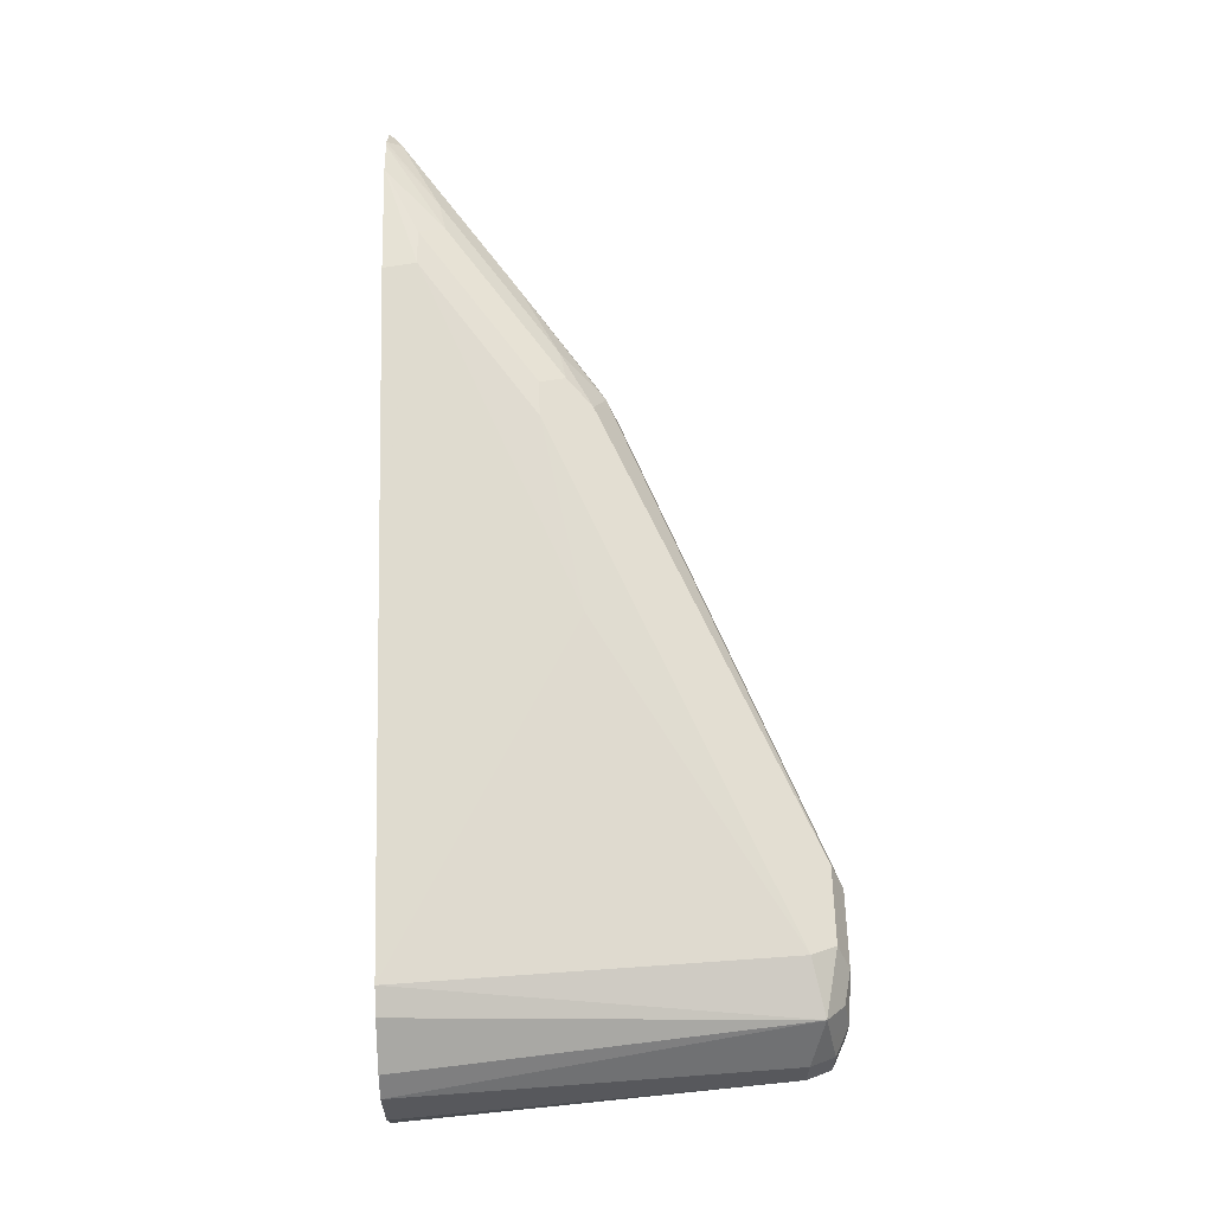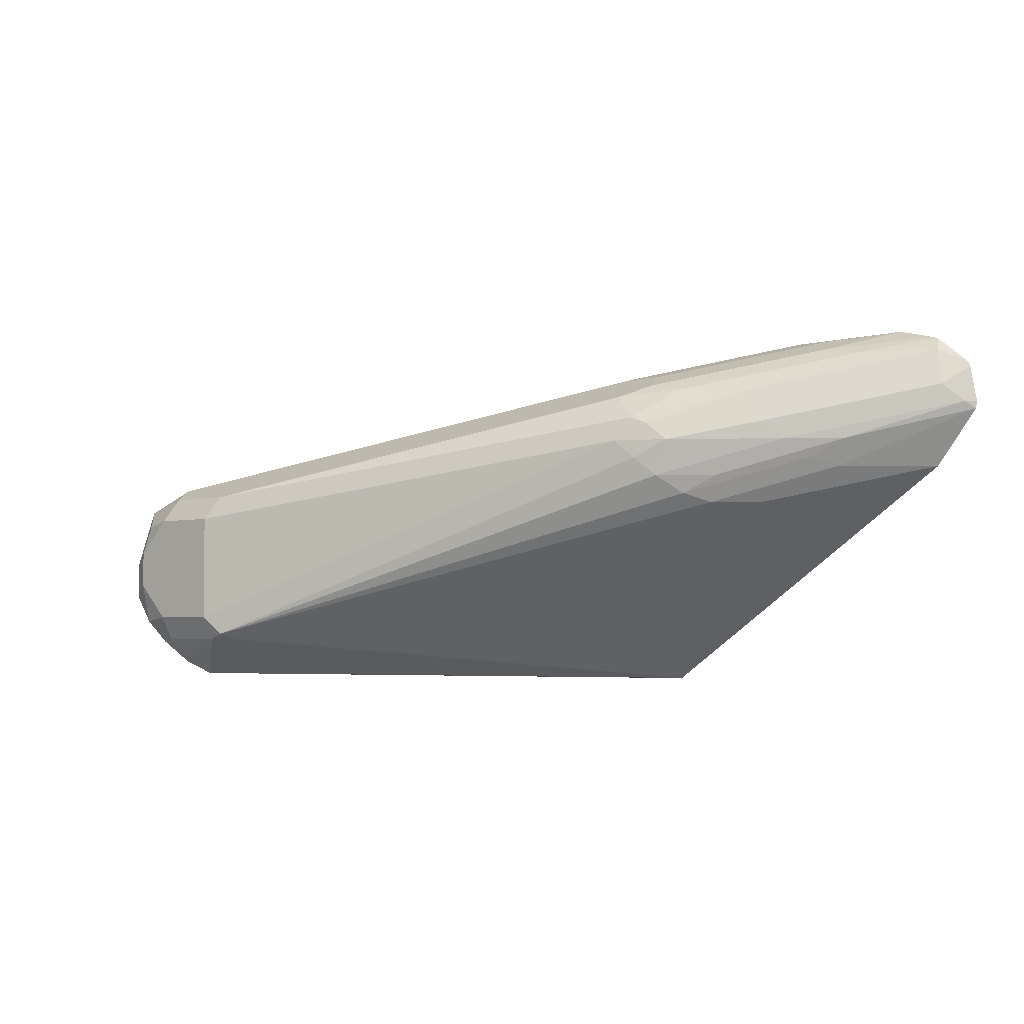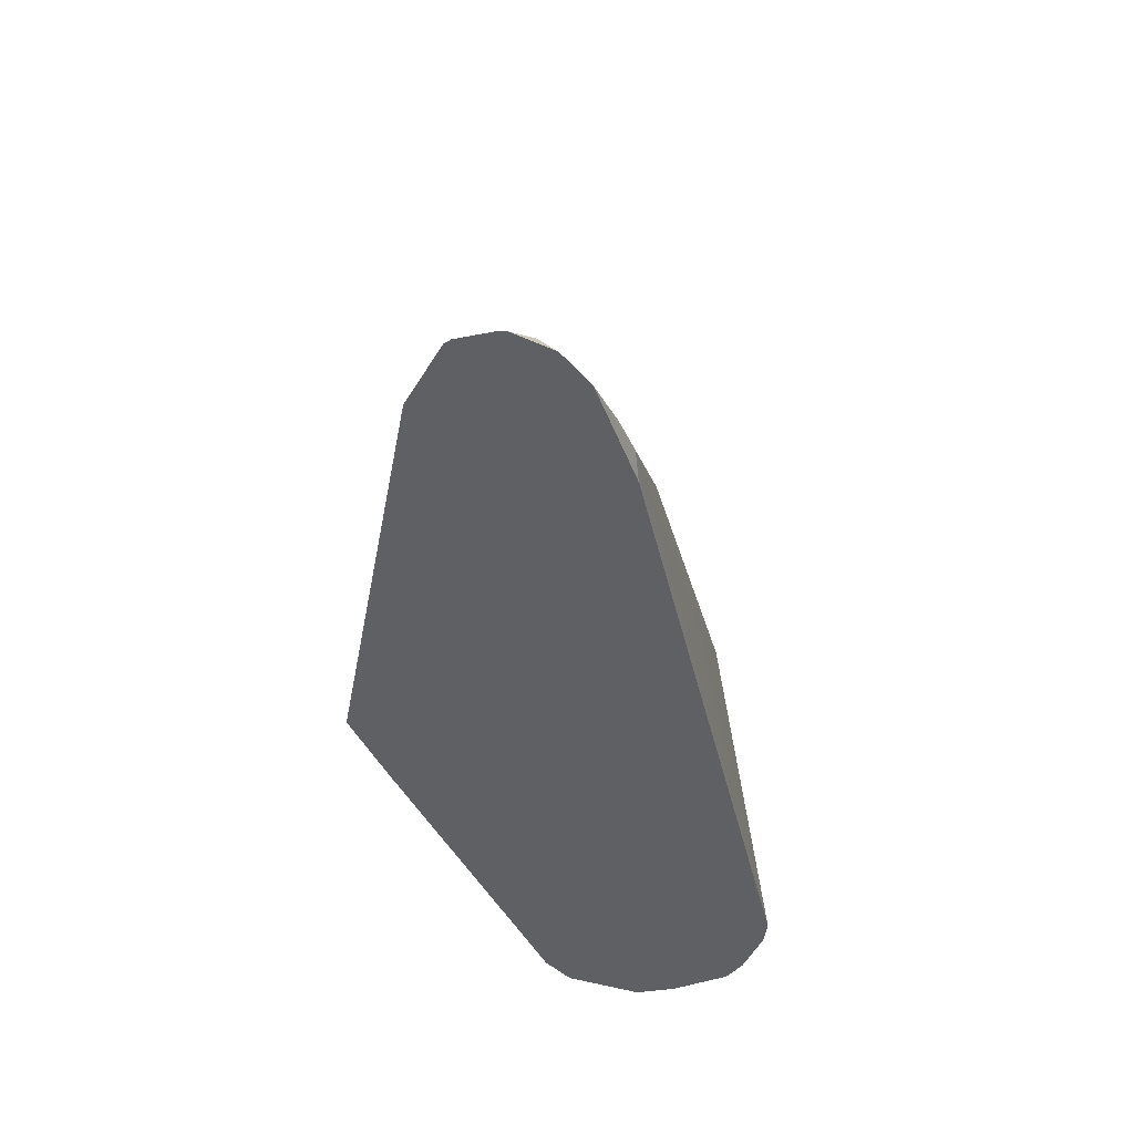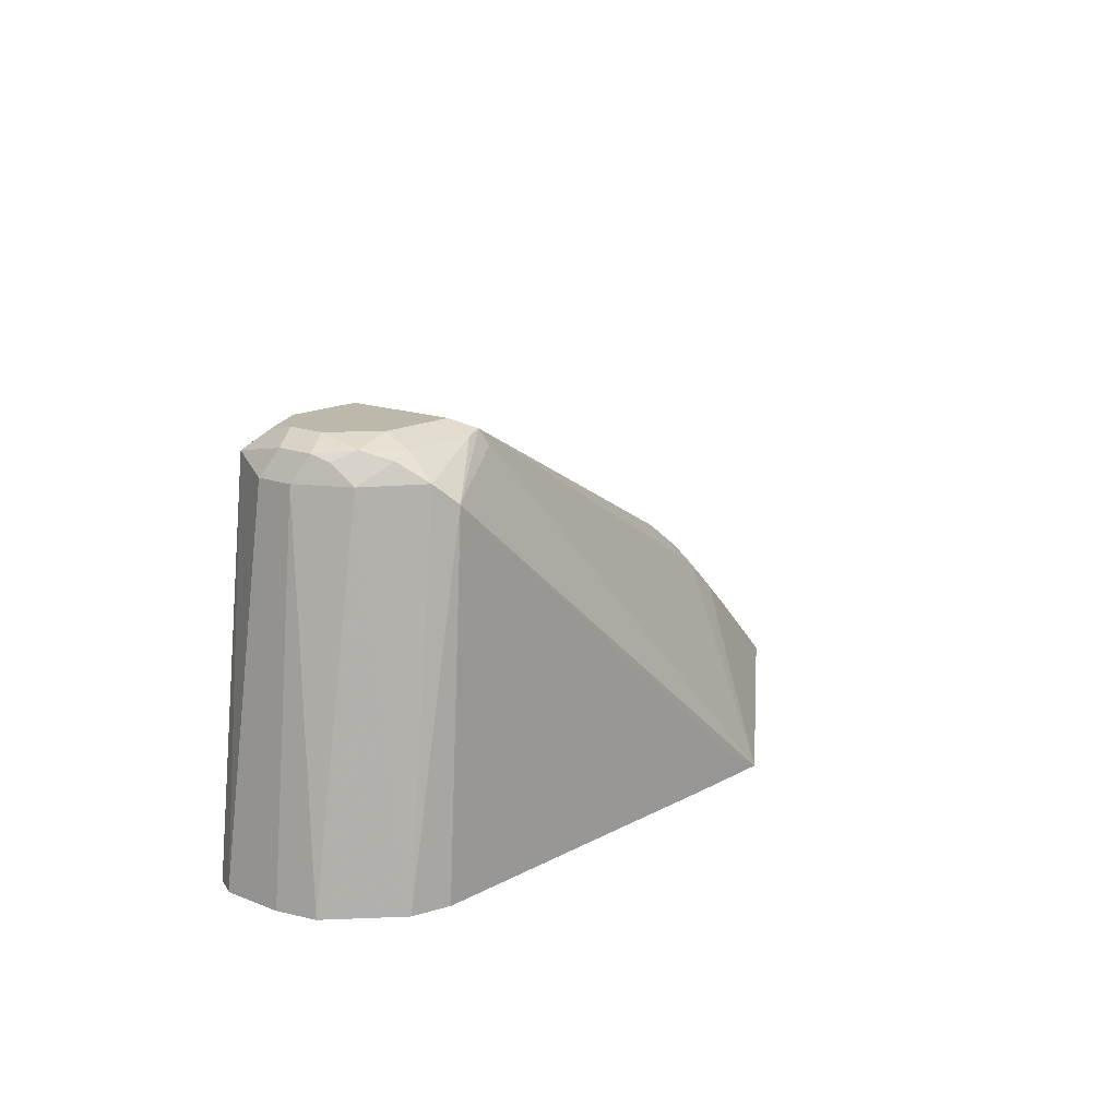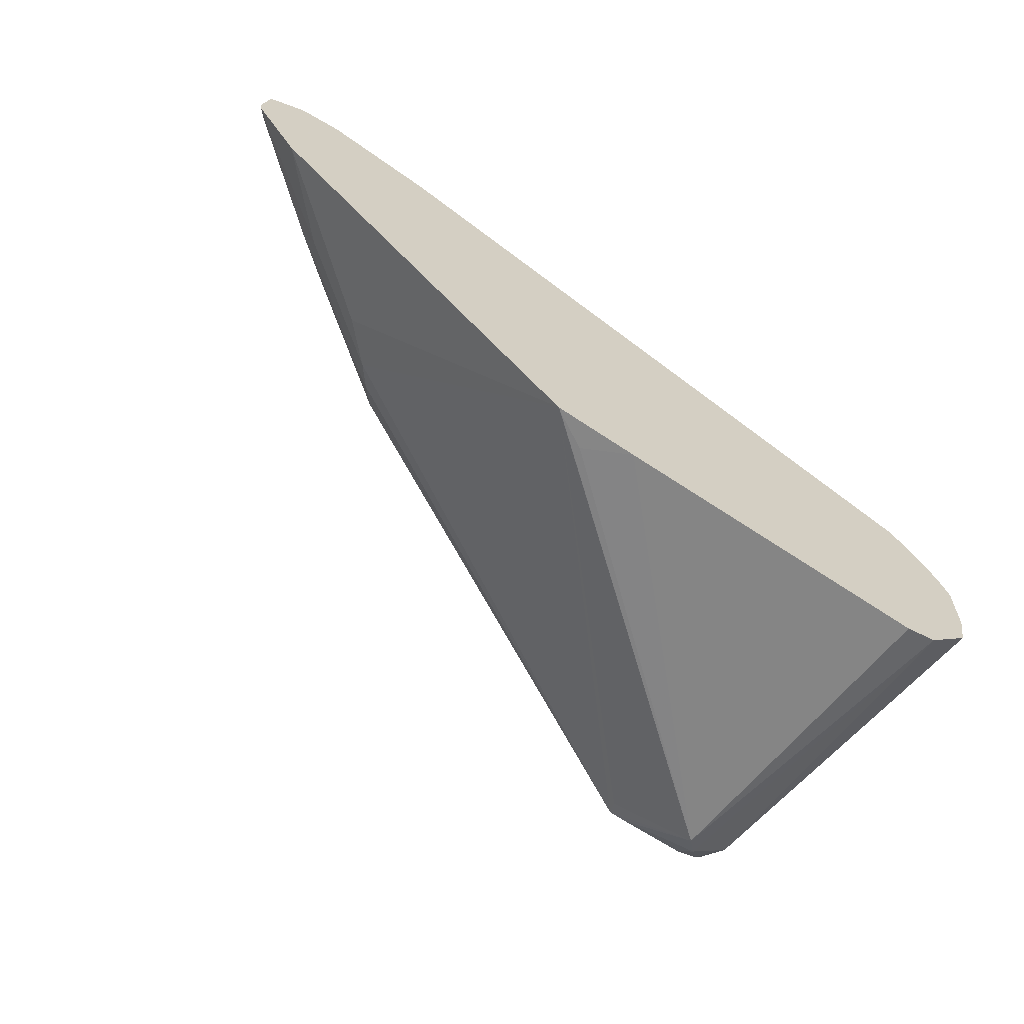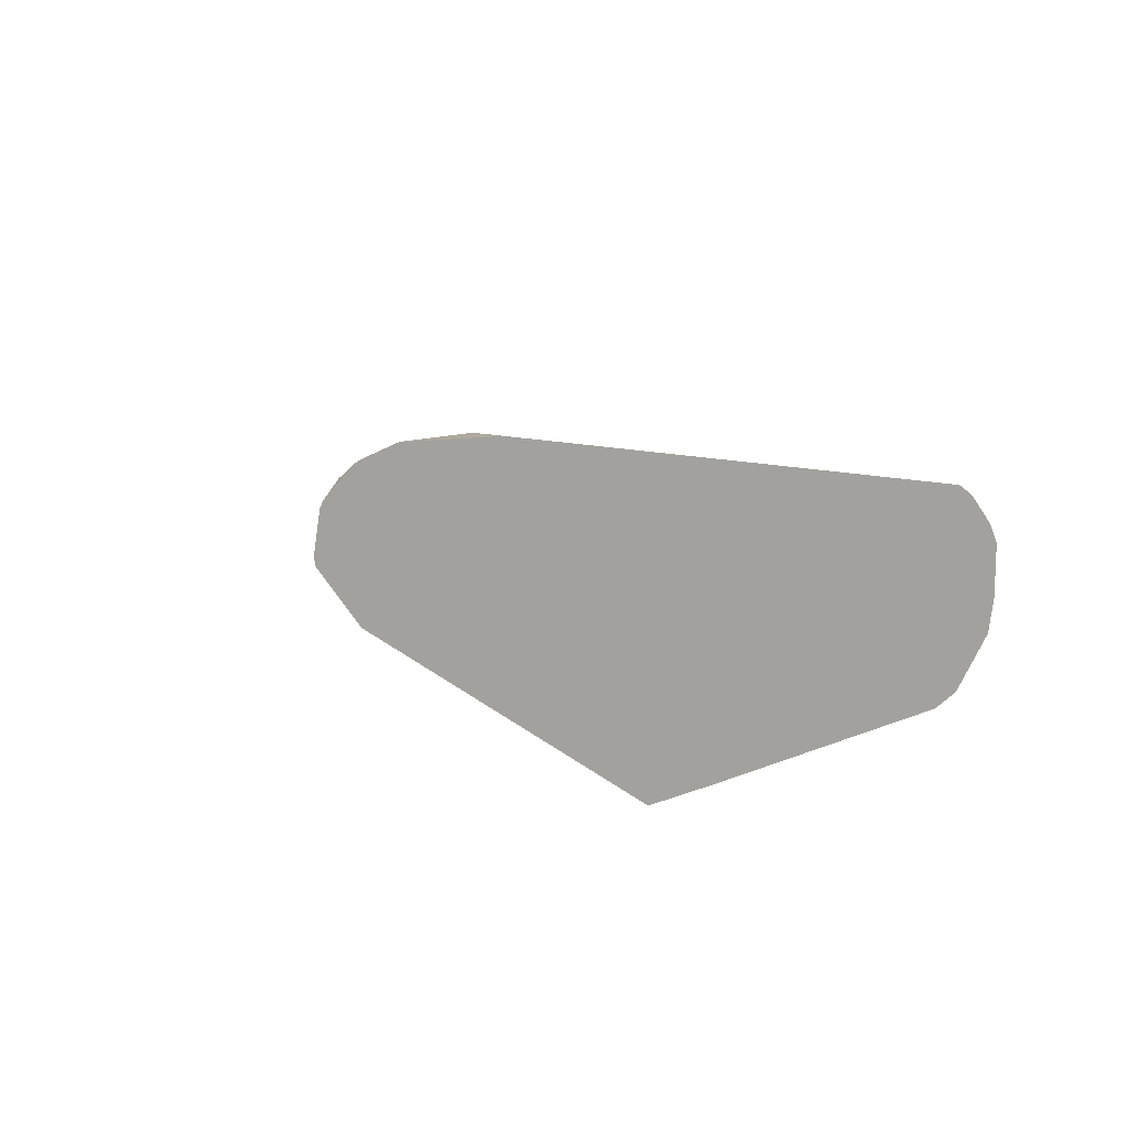
<metadata>
{"format":"obj","ext":"obj","renderer":"f3d","projection":"perspective","resolution":1024,"background":"white","views":[{"elev":60.6,"azim":88.6,"up":"+Z"},{"elev":-3.4,"azim":-138.5,"up":"+Z"},{"elev":-43.5,"azim":-66.4,"up":"+Y"},{"elev":14.8,"azim":129.9,"up":"+Y"},{"elev":-62.1,"azim":-34.8,"up":"+Z"},{"elev":12.1,"azim":-43.8,"up":"+Z"}]}
</metadata>
<code>
v 0.1709 0.7028 9.83e-06
v 0.1709 0.7028 -0.01898
v 0.1519 0.7028 0.019
v 0.1678 0.6996 0.01584
v 0.1804 0.6933 0.009507
v 0.1836 0.6964 -0.006322
v 0.1836 0.6964 -0.02532
v 0.1709 0.698 -0.04036
v 0.1519 0.7028 -0.03798
v 0.1456 0.6964 0.03165
v 0.1615 0.6933 0.02848
v 0.114 0.7028 0.019
v 0.1773 0.6901 0.02532
v 0.1899 0.6838 9.83e-06
v 0.1899 0.6838 -0.01898
v 0.1804 0.6933 -0.03324
v 0.1773 0.6838 -0.04431
v 0.1615 0.6933 -0.05223
v 0.1519 0.6964 -0.05064
v 0.1044 0.698 -0.04748
v 0.114 0.7028 -0.03798
v 0.1519 0.6838 0.03798
v 0.1076 0.6964 0.03165
v -0.0886 0.5952 0.0823
v -0.1139 0.6078 0.05697
v -0.1203 0.6015 0.06964
v 0.1783 0.4962 0.04538
v 0.1973 0.4962 0.02638
v 0.2043 0.4962 0.01436
v 0.1663 0.4962 0.05233
v 0.2043 0.4962 -0.01666
v 0.1997 0.4962 -0.03682
v 0.1709 0.4962 -0.06553
v 0.1519 0.6838 -0.06409
v 0.1899 0.4962 -0.04654
v 0.114 0.6964 -0.05064
v 0.1424 0.6743 -0.07123
v 0.1013 0.6901 -0.05064
v -0.07643 0.4962 -0.07381
v -0.1519 0.5722 0.02372
v -0.1424 0.5841 0.02848
v -0.1329 0.596 0.03798
v -0.1235 0.6031 0.04748
v -0.1013 0.5825 0.08863
v -0.09497 0.5698 0.09496
v -3.165e-05 0.5888 0.07597
v -0.1076 0.5952 0.0823
v -0.1266 0.6015 0.05697
v -0.1282 0.5983 0.06647
v -0.1757 0.5603 0.08547
v -0.1377 0.5793 0.08547
v -0.1709 0.5129 0.114
v -0.1683 0.4962 0.114
v 0.1519 0.4962 -0.07132
v -0.03028 0.4962 -0.07381
v -0.05477 0.5085 -0.07381
v -0.07387 0.4981 -0.07381
v -0.247 0.4962 0.04276
v -0.1709 0.5532 0.02372
v -0.2089 0.5342 0.04272
v -0.1994 0.5461 0.04748
v -0.1583 0.5762 0.03798
v -0.2152 0.5382 0.05697
v -0.1899 0.558 0.05697
v -0.1393 0.5952 0.05697
v -0.1203 0.5825 0.08863
v -0.1139 0.5698 0.09496
v -0.1804 0.5651 0.06647
v -0.2517 0.5034 0.1045
v -0.2137 0.5224 0.1045
v -0.1899 0.5129 0.114
v -0.2256 0.4962 0.1176
v -0.2697 0.4962 0.07213
v -0.2279 0.5152 0.04272
v -0.2659 0.501 0.07597
v -0.1963 0.5255 0.1076
v -0.2564 0.5081 0.08547
v -0.2654 0.4962 0.09774
v -0.248 0.4962 0.1116
v -0.2446 0.4962 0.1128
v -0.2704 0.4962 0.07597
v -0.2668 0.4962 0.09496
f 40 59 74
f 39 57 56
f 37 57 39
f 39 56 55
f 39 58 59
f 39 59 40
f 37 39 38
f 40 74 60
f 42 63 64
f 40 61 41
f 41 61 62
f 41 62 42
f 42 62 63
f 42 64 65
f 37 56 57
f 42 65 43
f 40 60 61
f 37 55 56
f 27 58 39
f 34 37 36
f 43 65 48
f 27 78 82
f 27 82 81
f 27 81 73
f 27 73 58
f 27 39 55
f 27 55 54
f 27 54 33
f 27 33 35
f 27 35 32
f 27 32 31
f 27 31 29
f 27 29 28
f 30 46 52
f 30 52 53
f 33 54 37
f 33 37 34
f 37 54 55
f 44 66 67
f 69 78 79
f 45 67 71
f 64 68 65
f 66 70 76
f 66 76 71
f 66 71 67
f 68 75 77
f 69 77 78
f 27 79 78
f 64 75 68
f 69 79 70
f 70 80 76
f 71 76 72
f 72 76 80
f 73 81 75
f 75 81 82
f 75 82 77
f 77 82 78
f 70 79 80
f 63 75 64
f 63 73 75
f 61 63 62
f 45 71 52
f 45 52 46
f 47 51 66
f 49 65 68
f 49 68 50
f 50 68 77
f 50 77 69
f 50 69 70
f 50 70 51
f 51 70 66
f 52 71 72
f 52 72 53
f 58 73 74
f 58 74 59
f 60 74 73
f 60 73 63
f 60 63 61
f 44 67 45
f 27 80 79
f 22 44 45
f 27 53 72
f 7 15 16
f 7 16 8
f 8 16 17
f 27 72 80
f 8 18 19
f 8 19 9
f 9 19 20
f 6 15 7
f 9 20 21
f 10 23 47
f 10 47 24
f 10 24 22
f 11 22 13
f 12 21 25
f 12 25 26
f 12 26 23
f 10 22 11
f 6 14 15
f 5 14 6
f 5 13 14
f 1 2 9
f 1 9 21
f 1 21 12
f 1 12 3
f 1 3 4
f 1 4 5
f 1 5 6
f 1 6 7
f 1 7 2
f 2 7 8
f 2 8 9
f 3 10 11
f 3 11 4
f 3 12 23
f 3 23 10
f 4 13 5
f 4 11 13
f 13 27 28
f 13 28 29
f 8 17 18
f 13 22 30
f 20 43 25
f 20 25 21
f 22 24 44
f 22 45 46
f 22 46 30
f 23 26 47
f 24 47 66
f 20 42 43
f 24 66 44
f 25 48 26
f 26 48 65
f 26 65 49
f 13 29 14
f 26 50 51
f 26 51 47
f 27 30 53
f 25 43 48
f 20 41 42
f 26 49 50
f 20 39 40
f 20 40 41
f 13 30 27
f 14 29 31
f 15 31 32
f 15 32 17
f 15 17 16
f 17 33 34
f 17 34 18
f 14 31 15
f 17 35 33
f 18 34 19
f 19 34 36
f 19 36 20
f 20 36 37
f 20 37 38
f 17 32 35
f 20 38 39

</code>
